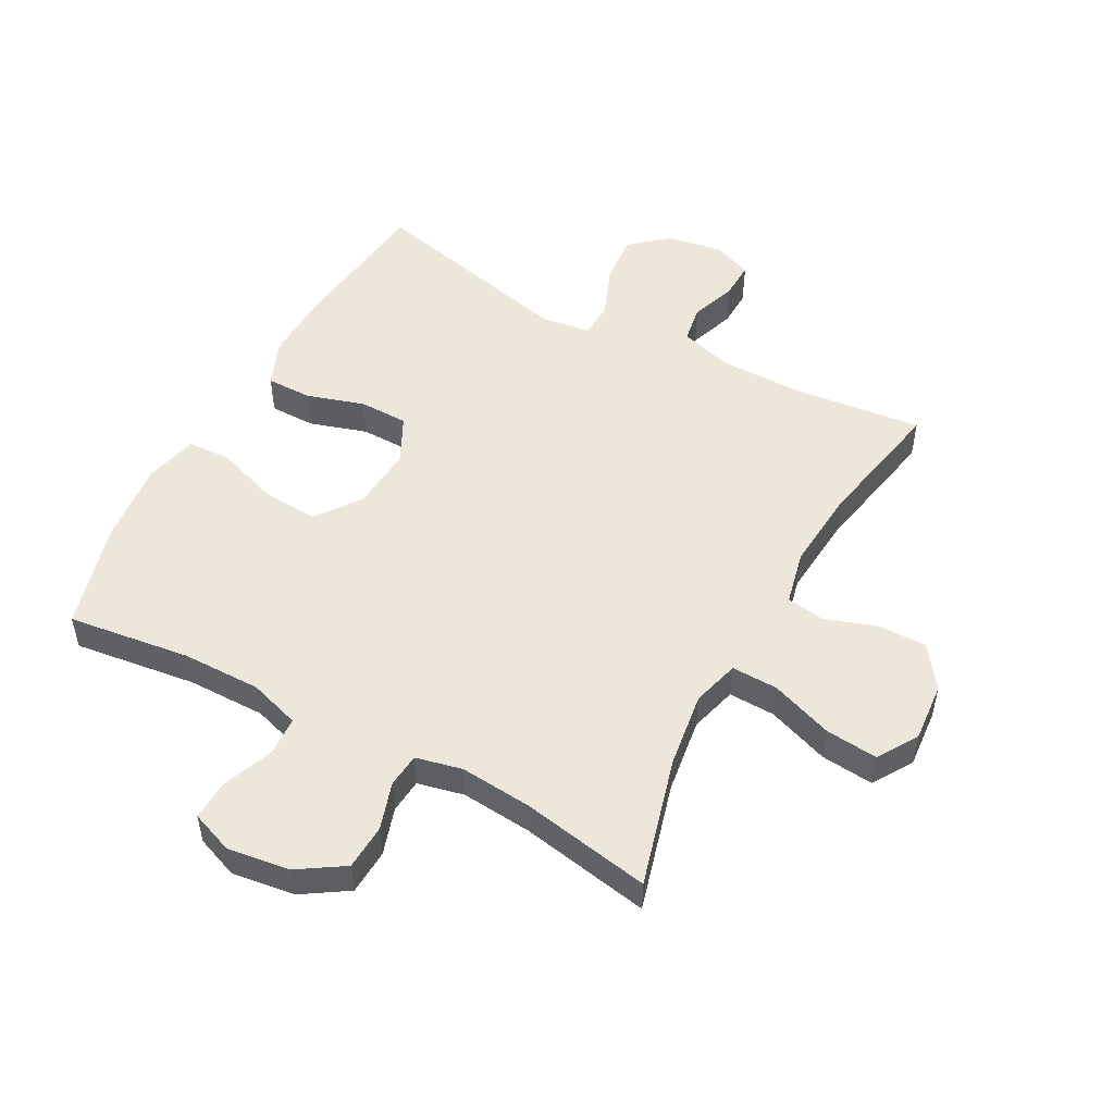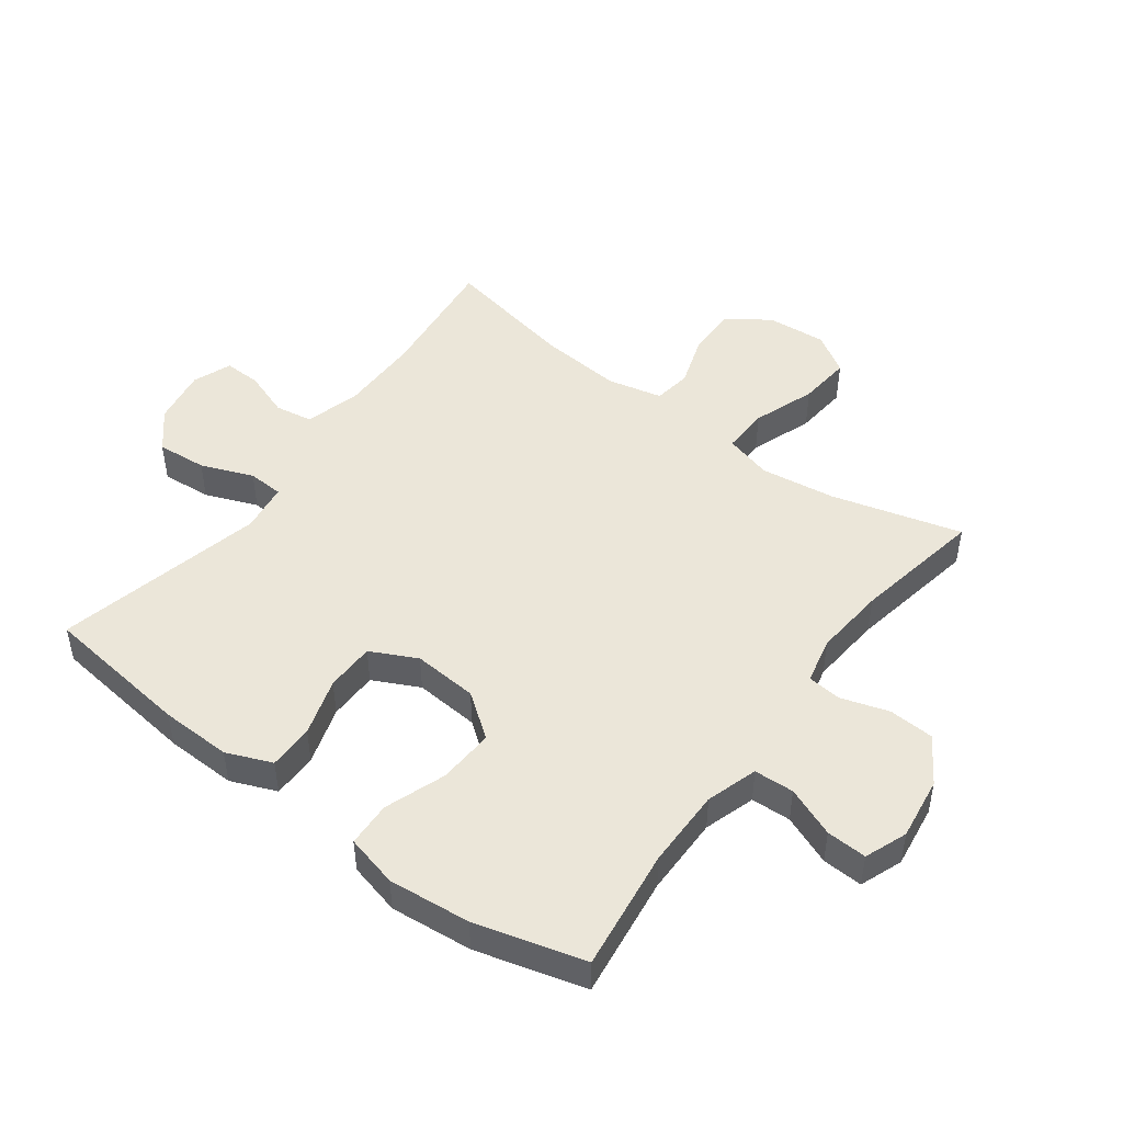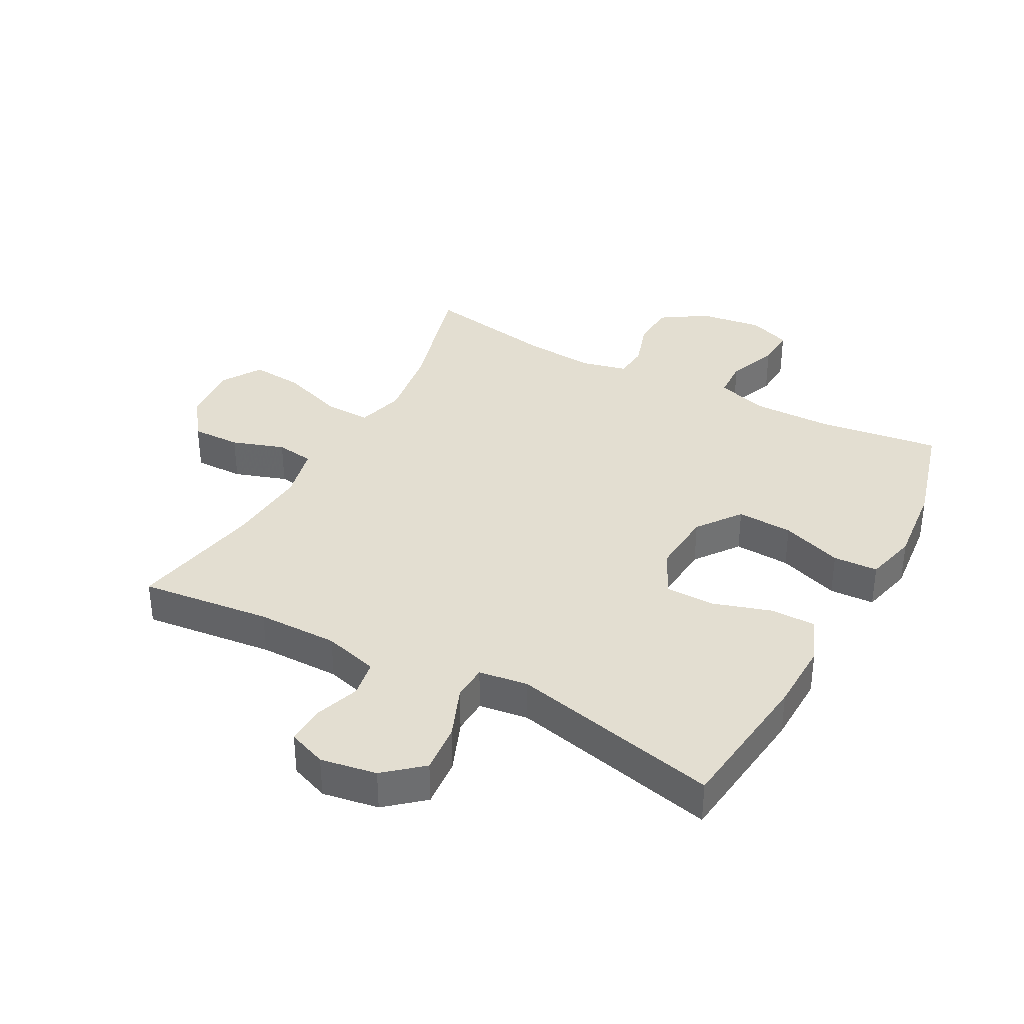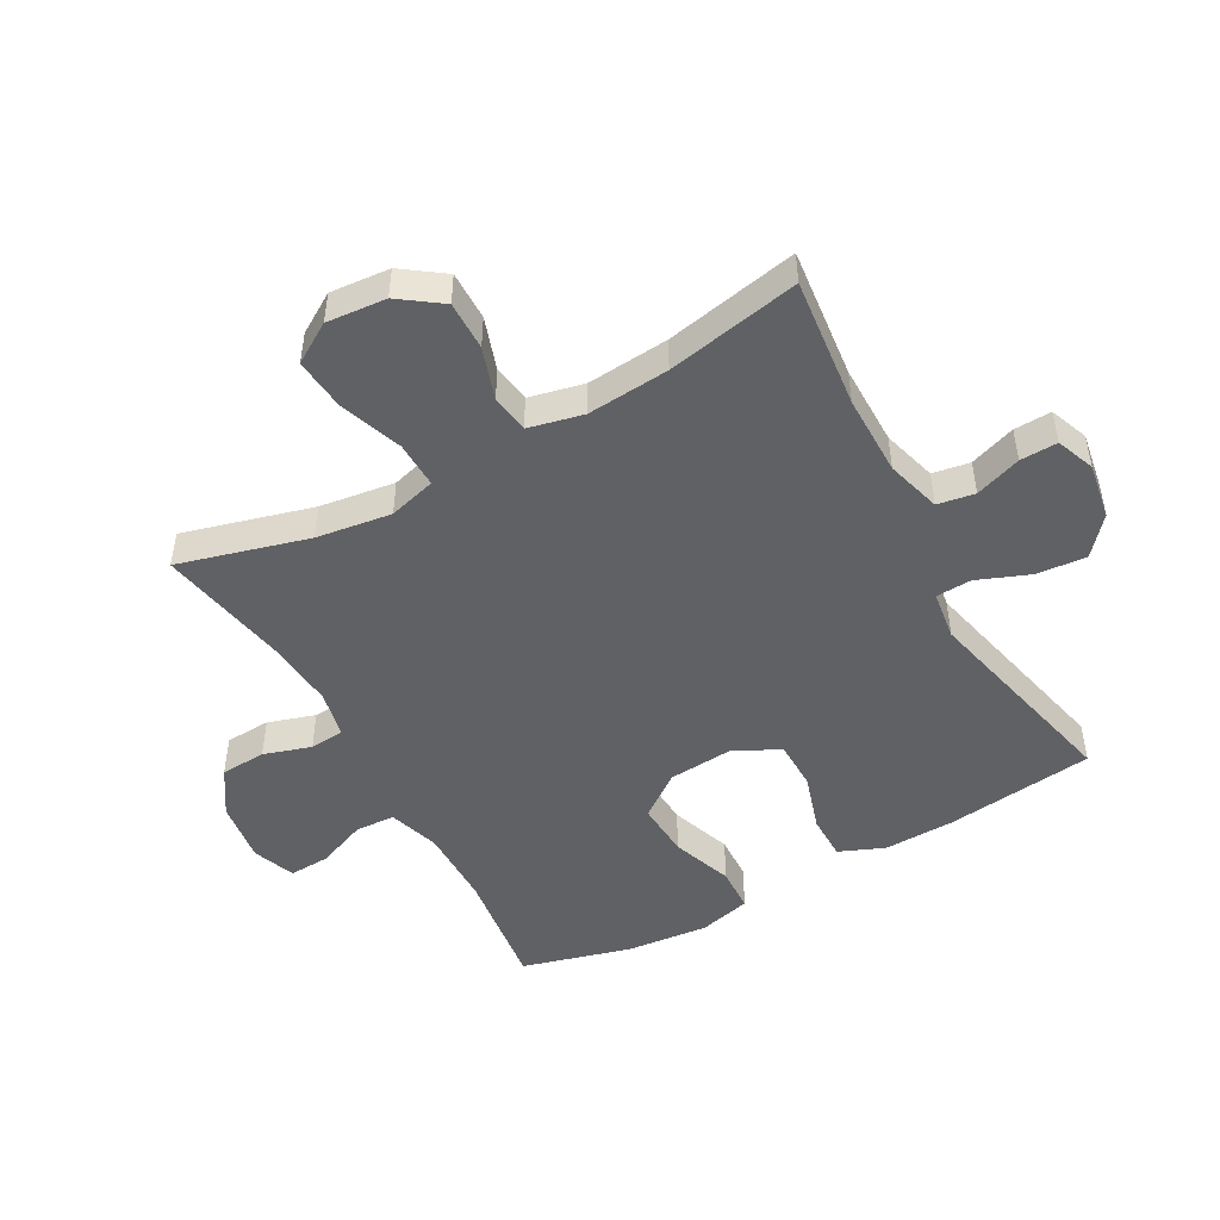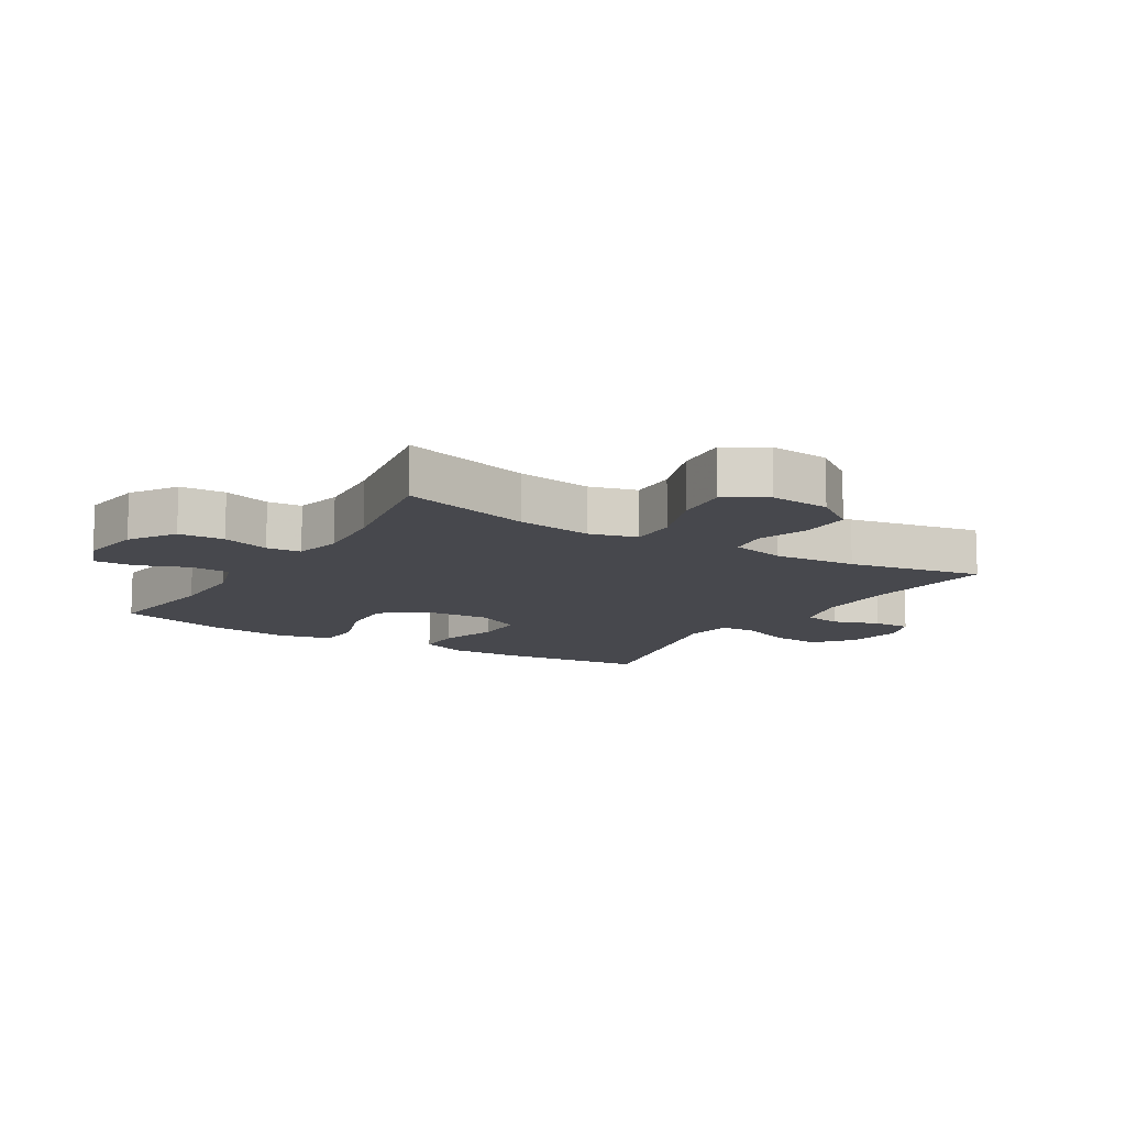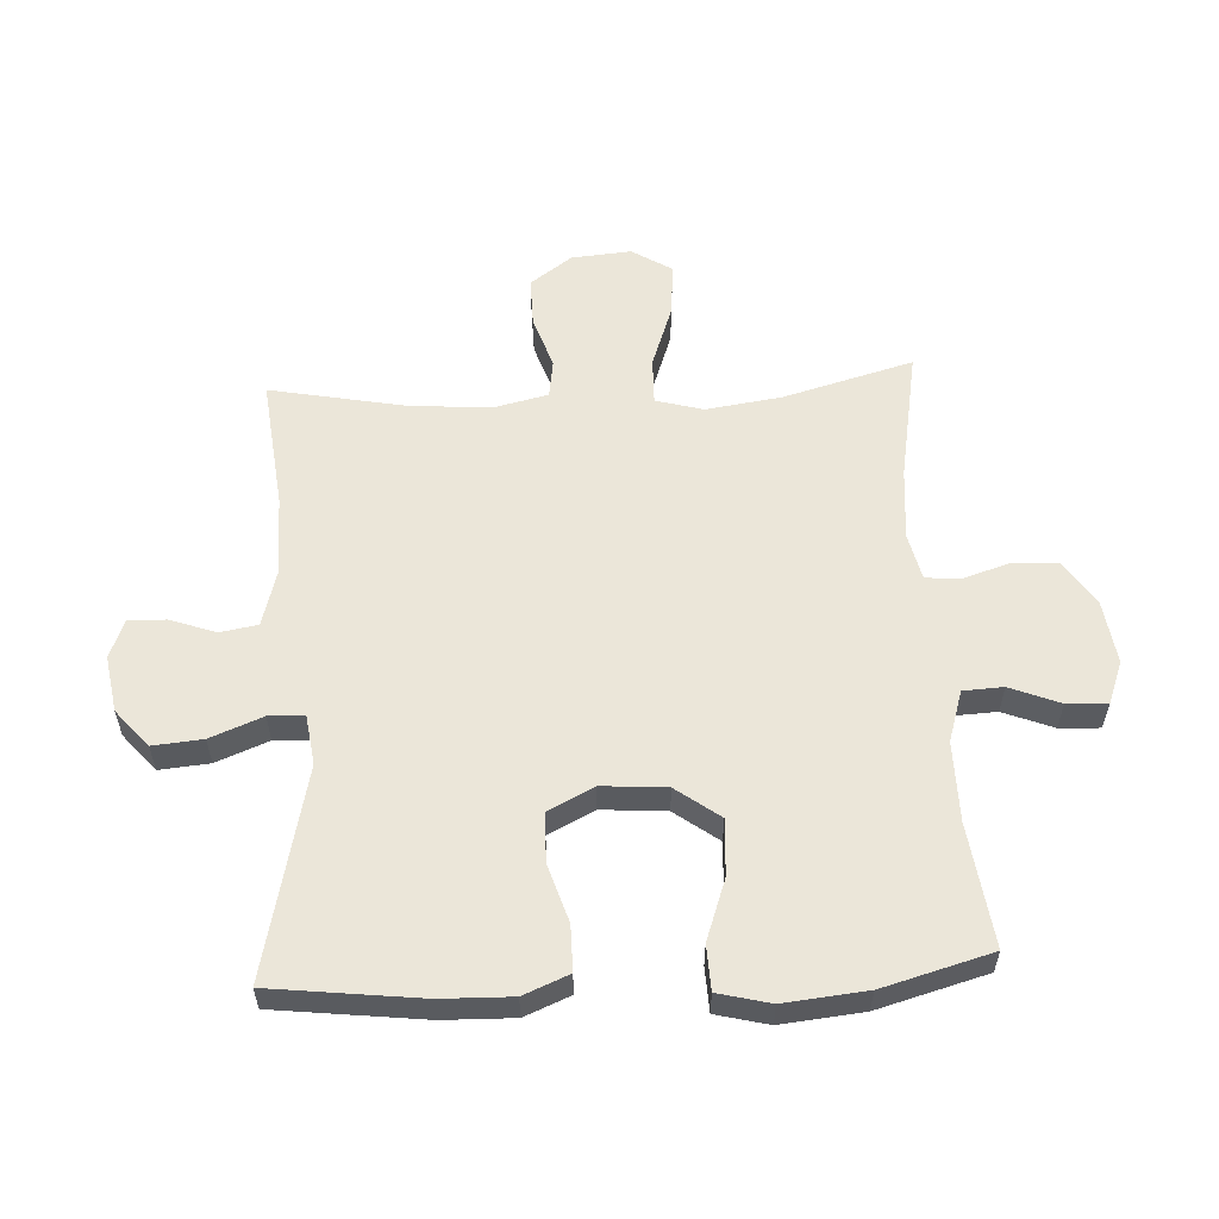
<metadata>
{"format":"obj","ext":"obj","renderer":"f3d","projection":"perspective","resolution":1024,"background":"white","views":[{"elev":51.4,"azim":28.4,"up":"+Y"},{"elev":48.0,"azim":-53.3,"up":"+Y"},{"elev":36.3,"azim":-151.8,"up":"+Y"},{"elev":-48.4,"azim":119.0,"up":"+Y"},{"elev":-11.9,"azim":58.4,"up":"+Y"},{"elev":57.4,"azim":-93.1,"up":"+Y"}]}
</metadata>
<code>
v -0.5 0.07 0.5
v -0.303 0.07 0.474
v -0.176 0.07 0.473
v -0.094 0.07 0.499
v -0.091 0.07 0.563
v -0.123 0.07 0.643
v -0.126 0.07 0.708
v -0.058 0.07 0.734
v 0.043 0.07 0.72
v 0.116 0.07 0.673
v 0.12 0.07 0.6
v 0.096 0.07 0.524
v 0.101 0.07 0.469
v 0.176 0.07 0.452
v 0.291 0.07 0.462
v 0.5 0.07 0.5
v 0.443 0.07 0.292
v 0.426 0.07 0.171
v 0.447 0.07 0.095
v 0.522 0.07 0.097
v 0.622 0.07 0.133
v 0.707 0.07 0.141
v 0.747 0.07 0.077
v 0.739 0.07 -0.019
v 0.691 0.07 -0.086
v 0.612 0.07 -0.085
v 0.528 0.07 -0.057
v 0.467 0.07 -0.066
v 0.447 0.07 -0.154
v 0.458 0.07 -0.286
v 0.5 0.07 -0.5
v 0.29 0.07 -0.477
v 0.16 0.07 -0.477
v 0.072 0.07 -0.502
v 0.062 0.07 -0.562
v 0.088 0.07 -0.636
v 0.09 0.07 -0.696
v 0.028 0.07 -0.72
v -0.062 0.07 -0.705
v -0.122 0.07 -0.654
v -0.115 0.07 -0.574
v -0.082 0.07 -0.49
v -0.085 0.07 -0.433
v -0.164 0.07 -0.422
v -0.5 0.07 -0.5
v -0.529 0.07 -0.261
v -0.532 0.07 -0.147
v -0.502 0.07 -0.074
v -0.429 0.07 -0.074
v -0.336 0.07 -0.103
v -0.257 0.07 -0.102
v -0.22 0.07 -0.028
v -0.228 0.07 0.076
v -0.28 0.07 0.146
v -0.37 0.07 0.141
v -0.468 0.07 0.106
v -0.54 0.07 0.109
v -0.561 0.07 0.193
v -0.548 0.07 0.325
v -0.5 0 0.5
v -0.303 0 0.474
v -0.176 0 0.473
v -0.094 0 0.499
v -0.091 0 0.563
v -0.123 0 0.643
v -0.126 0 0.708
v -0.058 0 0.734
v 0.043 0 0.72
v 0.116 0 0.673
v 0.12 0 0.6
v 0.096 0 0.524
v 0.101 0 0.469
v 0.176 0 0.452
v 0.291 0 0.462
v 0.5 0 0.5
v 0.443 0 0.292
v 0.426 0 0.171
v 0.447 0 0.095
v 0.522 0 0.097
v 0.622 0 0.133
v 0.707 0 0.141
v 0.747 0 0.077
v 0.739 0 -0.019
v 0.691 0 -0.086
v 0.612 0 -0.085
v 0.528 0 -0.057
v 0.467 0 -0.066
v 0.447 0 -0.154
v 0.458 0 -0.286
v 0.5 0 -0.5
v 0.29 0 -0.477
v 0.16 0 -0.477
v 0.072 0 -0.502
v 0.062 0 -0.562
v 0.088 0 -0.636
v 0.09 0 -0.696
v 0.028 0 -0.72
v -0.062 0 -0.705
v -0.122 0 -0.654
v -0.115 0 -0.574
v -0.082 0 -0.49
v -0.085 0 -0.433
v -0.164 0 -0.422
v -0.5 0 -0.5
v -0.529 0 -0.261
v -0.532 0 -0.147
v -0.502 0 -0.074
v -0.429 0 -0.074
v -0.336 0 -0.103
v -0.257 0 -0.102
v -0.22 0 -0.028
v -0.228 0 0.076
v -0.28 0 0.146
v -0.37 0 0.141
v -0.468 0 0.106
v -0.54 0 0.109
v -0.561 0 0.193
v -0.548 0 0.325
f 59 1 2
f 58 59 2
f 57 58 2
f 56 57 2
f 55 56 2
f 54 55 2 3
f 53 54 3 4
f 52 53 4
f 48 49 50
f 47 48 50
f 46 47 50
f 45 46 50
f 44 45 50
f 43 44 50 51
f 40 41 42
f 39 40 42
f 38 39 42
f 37 38 42
f 36 37 42
f 35 36 42
f 34 35 42 43
f 43 51 52
f 34 43 52
f 33 34 52
f 30 31 32
f 33 52 4
f 32 33 4
f 30 32 4
f 29 30 4
f 25 26 27
f 24 25 27
f 23 24 27
f 22 23 27
f 21 22 27
f 20 21 27
f 19 20 27 28
f 15 16 17
f 14 15 17 18
f 28 29 4
f 19 28 4
f 18 19 4
f 14 18 4
f 13 14 4
f 10 11 12
f 9 10 12
f 8 9 12
f 7 8 12
f 6 7 12
f 5 6 12
f 4 5 12 13
f 61 60 118
f 61 118 117
f 61 117 116
f 61 116 115
f 61 115 114
f 62 61 114 113
f 63 62 113 112
f 63 112 111
f 109 108 107
f 109 107 106
f 109 106 105
f 109 105 104
f 109 104 103
f 110 109 103 102
f 101 100 99
f 101 99 98
f 101 98 97
f 101 97 96
f 101 96 95
f 101 95 94
f 102 101 94 93
f 111 110 102
f 111 102 93
f 111 93 92
f 91 90 89
f 63 111 92
f 63 92 91
f 63 91 89
f 63 89 88
f 86 85 84
f 86 84 83
f 86 83 82
f 86 82 81
f 86 81 80
f 86 80 79
f 87 86 79 78
f 76 75 74
f 77 76 74 73
f 63 88 87
f 63 87 78
f 63 78 77
f 63 77 73
f 63 73 72
f 71 70 69
f 71 69 68
f 71 68 67
f 71 67 66
f 71 66 65
f 71 65 64
f 72 71 64 63
f 1 60 61 2
f 2 61 62 3
f 3 62 63 4
f 4 63 64 5
f 5 64 65 6
f 6 65 66 7
f 7 66 67 8
f 8 67 68 9
f 9 68 69 10
f 10 69 70 11
f 11 70 71 12
f 12 71 72 13
f 13 72 73 14
f 14 73 74 15
f 15 74 75 16
f 16 75 76 17
f 17 76 77 18
f 18 77 78 19
f 19 78 79 20
f 20 79 80 21
f 21 80 81 22
f 22 81 82 23
f 23 82 83 24
f 24 83 84 25
f 25 84 85 26
f 26 85 86 27
f 27 86 87 28
f 28 87 88 29
f 29 88 89 30
f 30 89 90 31
f 31 90 91 32
f 32 91 92 33
f 33 92 93 34
f 34 93 94 35
f 35 94 95 36
f 36 95 96 37
f 37 96 97 38
f 38 97 98 39
f 39 98 99 40
f 40 99 100 41
f 41 100 101 42
f 42 101 102 43
f 43 102 103 44
f 44 103 104 45
f 45 104 105 46
f 46 105 106 47
f 47 106 107 48
f 48 107 108 49
f 49 108 109 50
f 50 109 110 51
f 51 110 111 52
f 52 111 112 53
f 53 112 113 54
f 54 113 114 55
f 55 114 115 56
f 56 115 116 57
f 57 116 117 58
f 58 117 118 59
f 59 118 60 1

</code>
